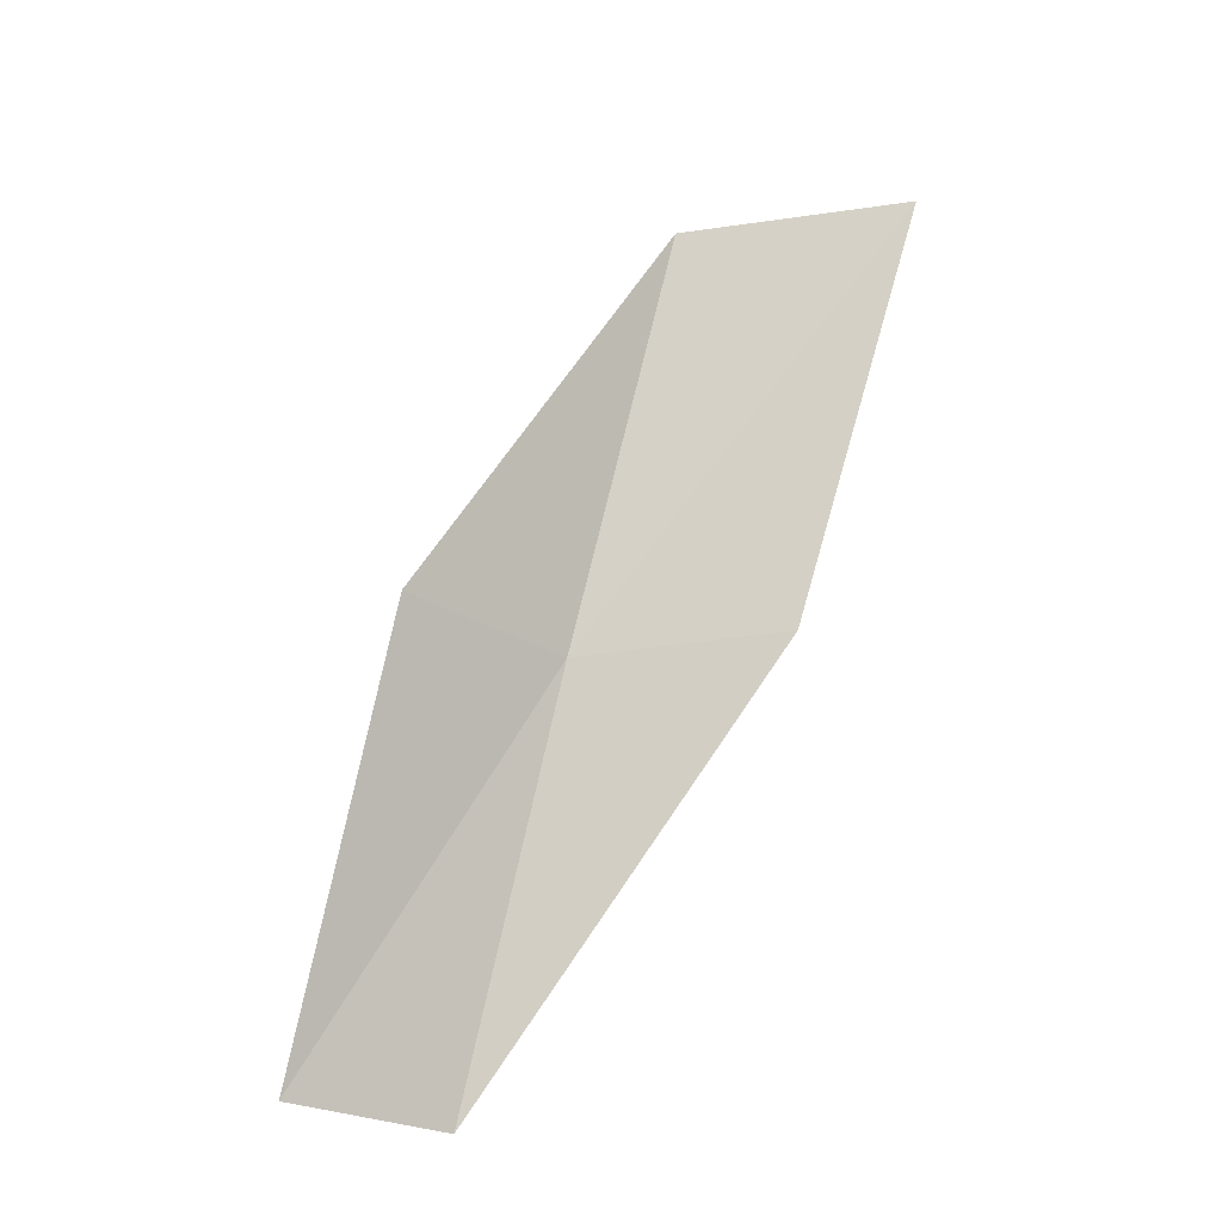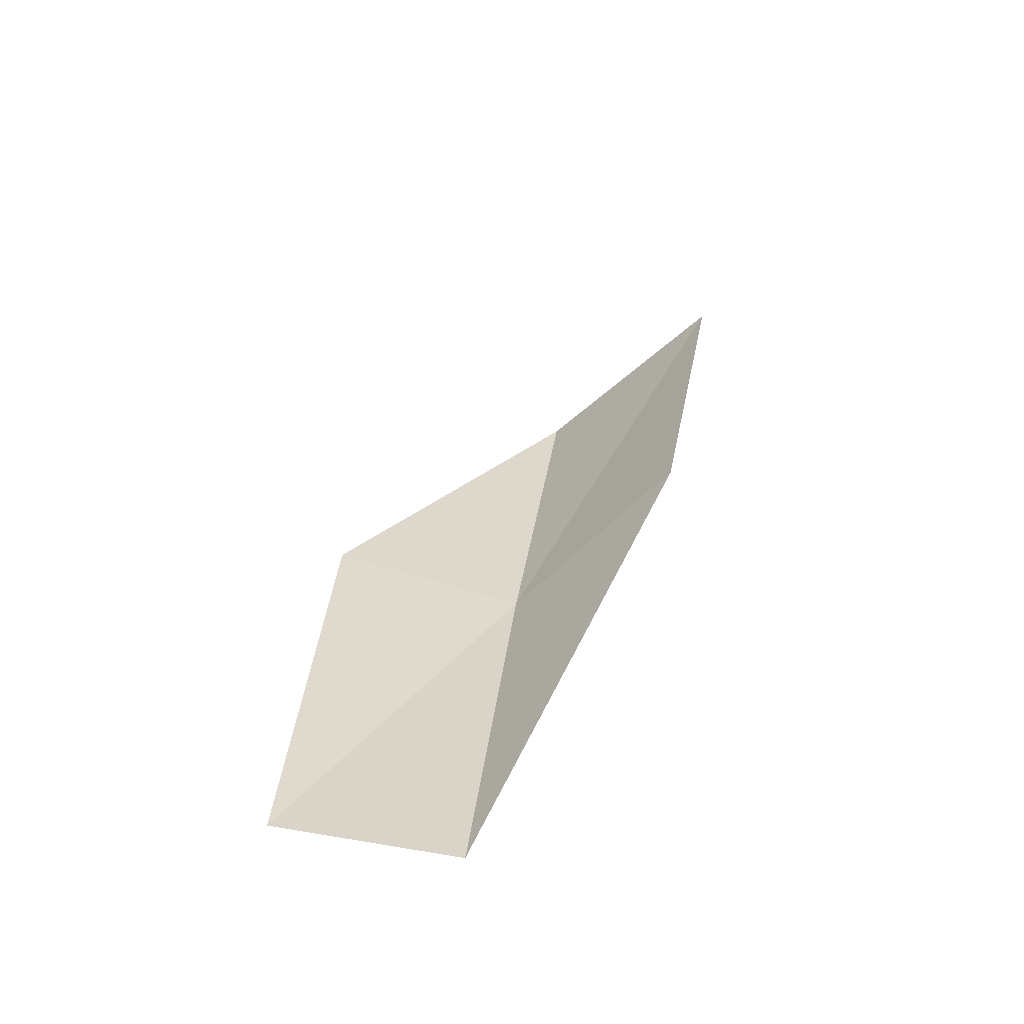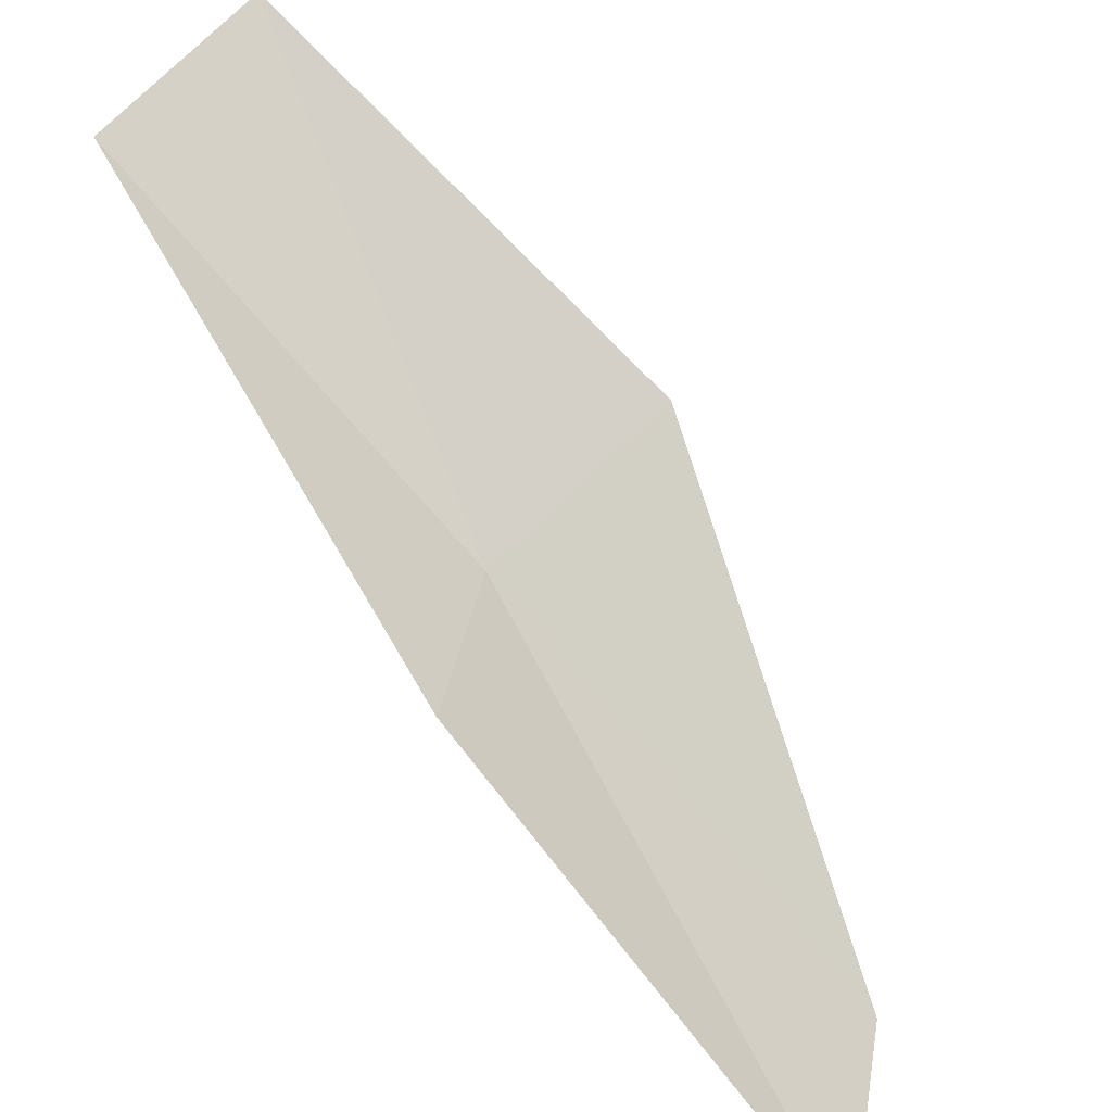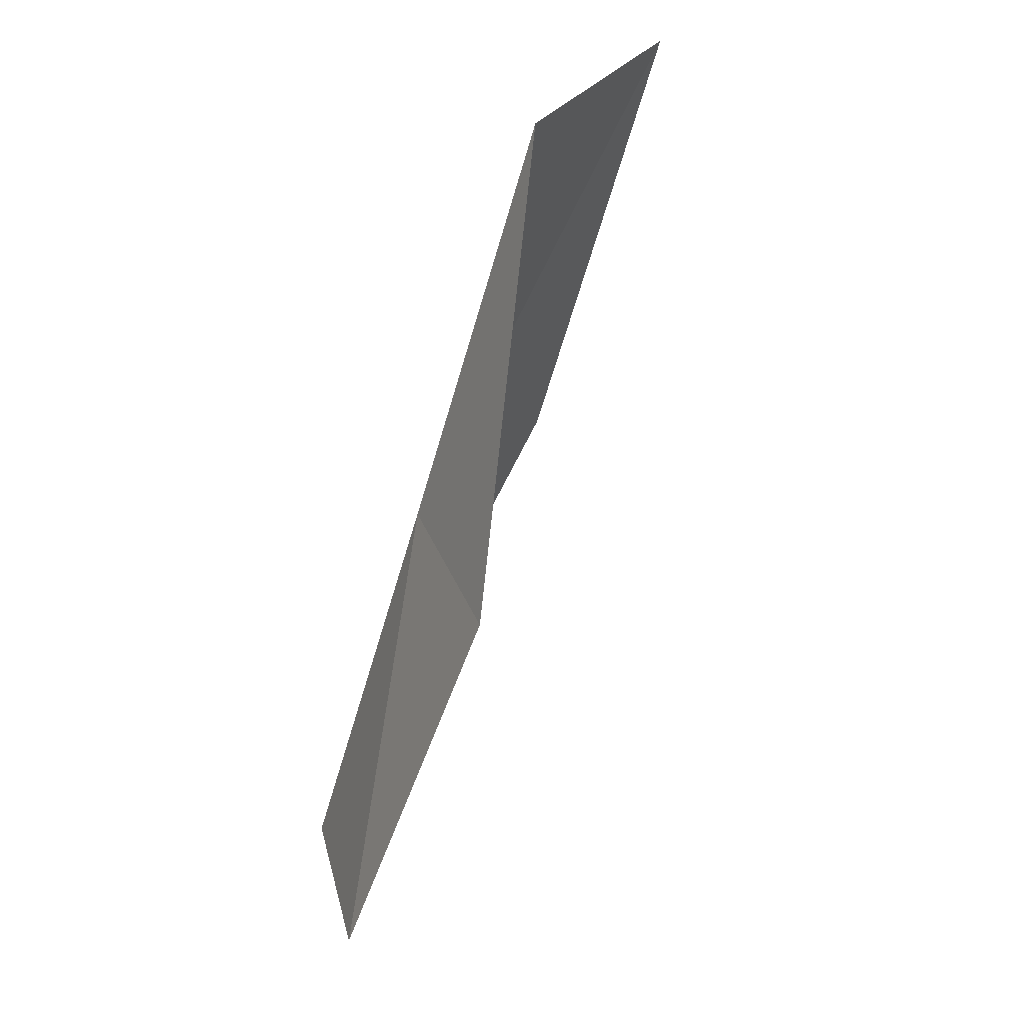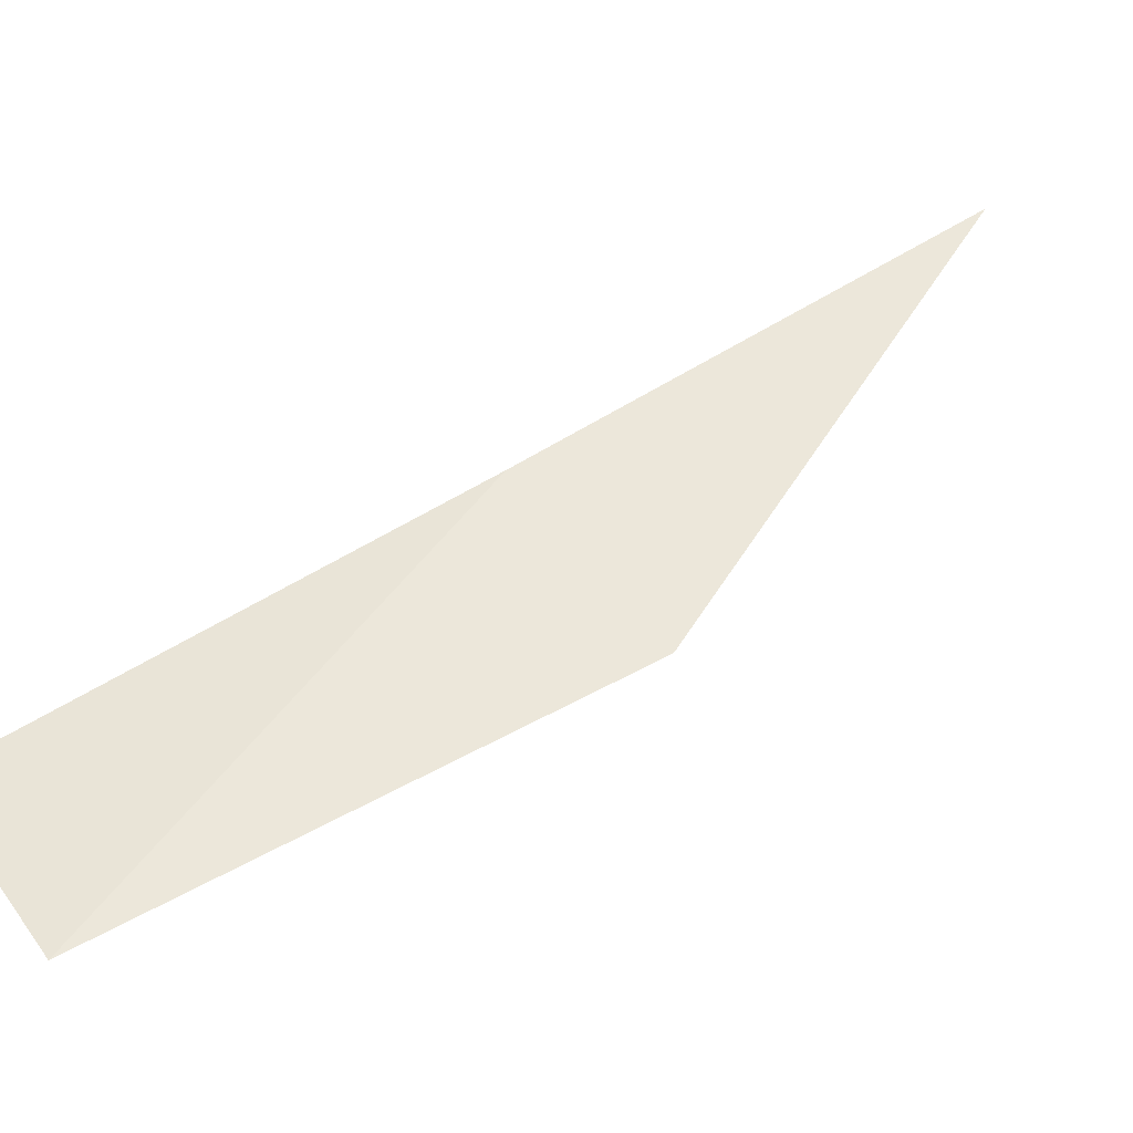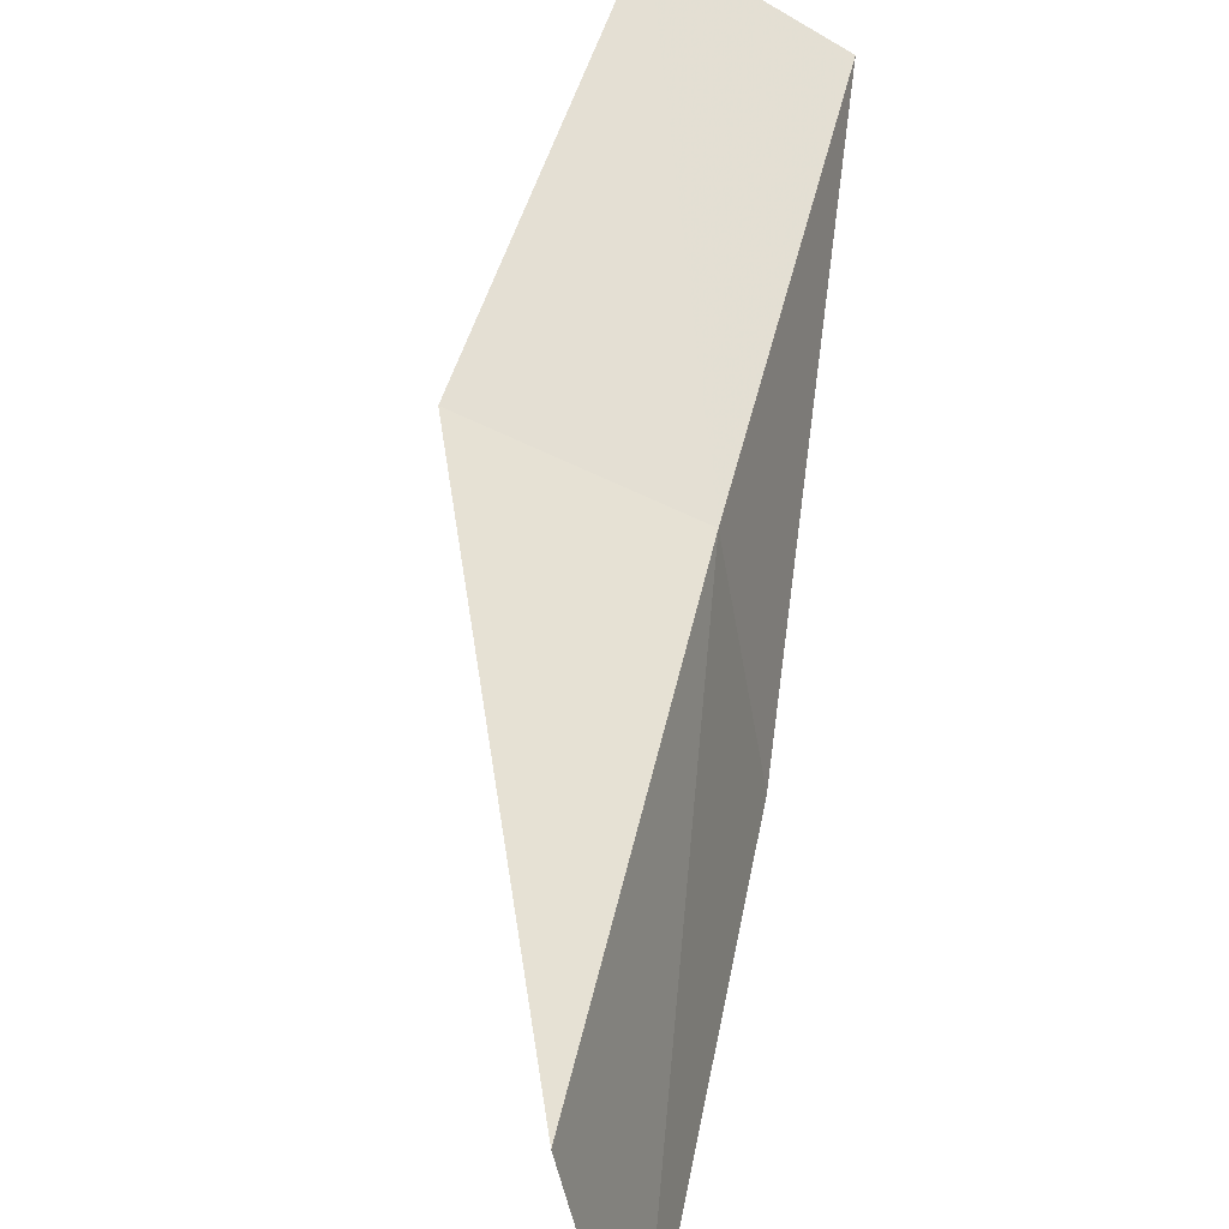
<metadata>
{"format":"obj","ext":"obj","renderer":"f3d","projection":"perspective","resolution":1024,"background":"white","views":[{"elev":-28.2,"azim":-65.4,"up":"+Z"},{"elev":-79.5,"azim":-39.0,"up":"+Z"},{"elev":-69.1,"azim":-141.7,"up":"+Y"},{"elev":37.1,"azim":-133.7,"up":"+Z"},{"elev":78.7,"azim":-128.5,"up":"+Y"},{"elev":36.5,"azim":8.5,"up":"+Y"}]}
</metadata>
<code>
v -29.83 -5.548 30.51
v -31.68 -4.767 30.51
v -30.24 -6.92 34.87
v -29.72 -9.302 34.87
v -29.45 -7.766 30.51
v -30.94 -3.352 26.15
v -29.36 -4.23 26.15
f 1 3 2
f 1 5 4
f 1 4 3
f 1 6 7
f 1 2 6
f 1 7 5

</code>
